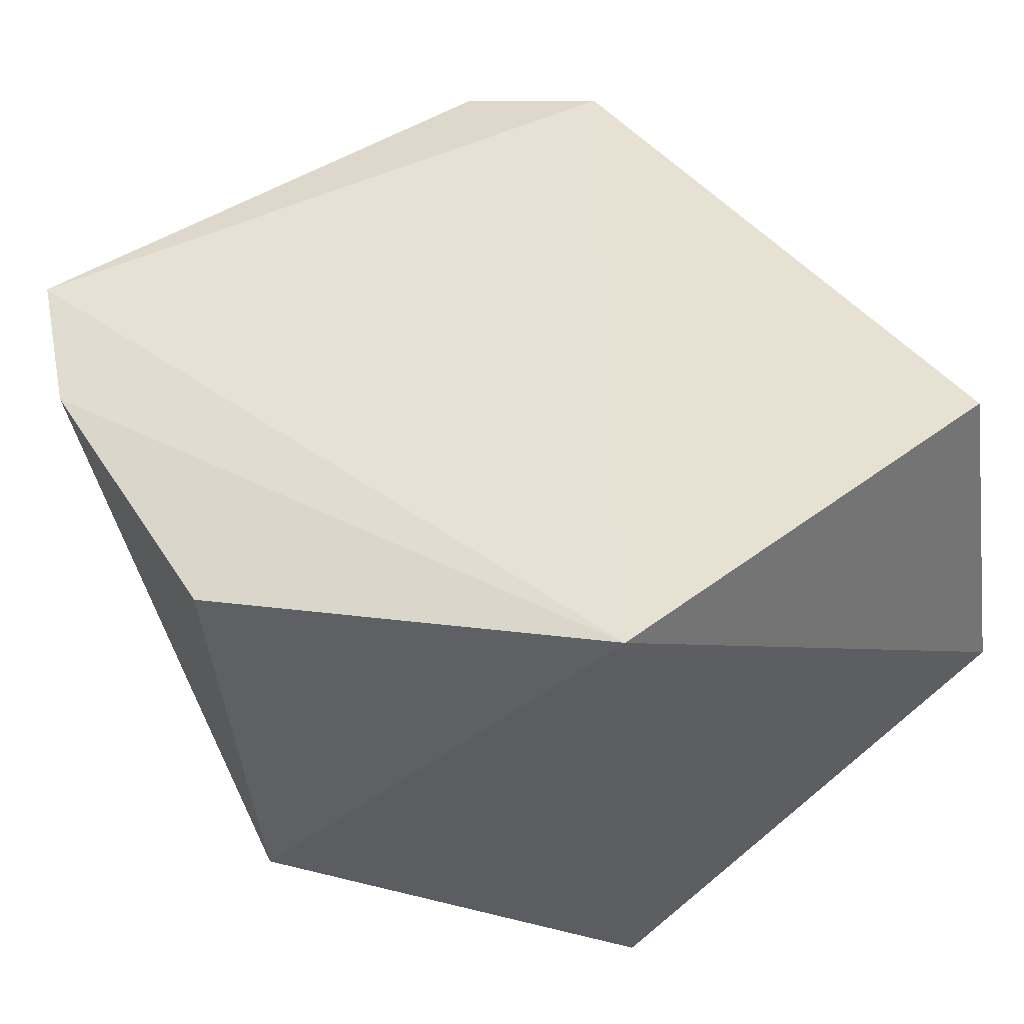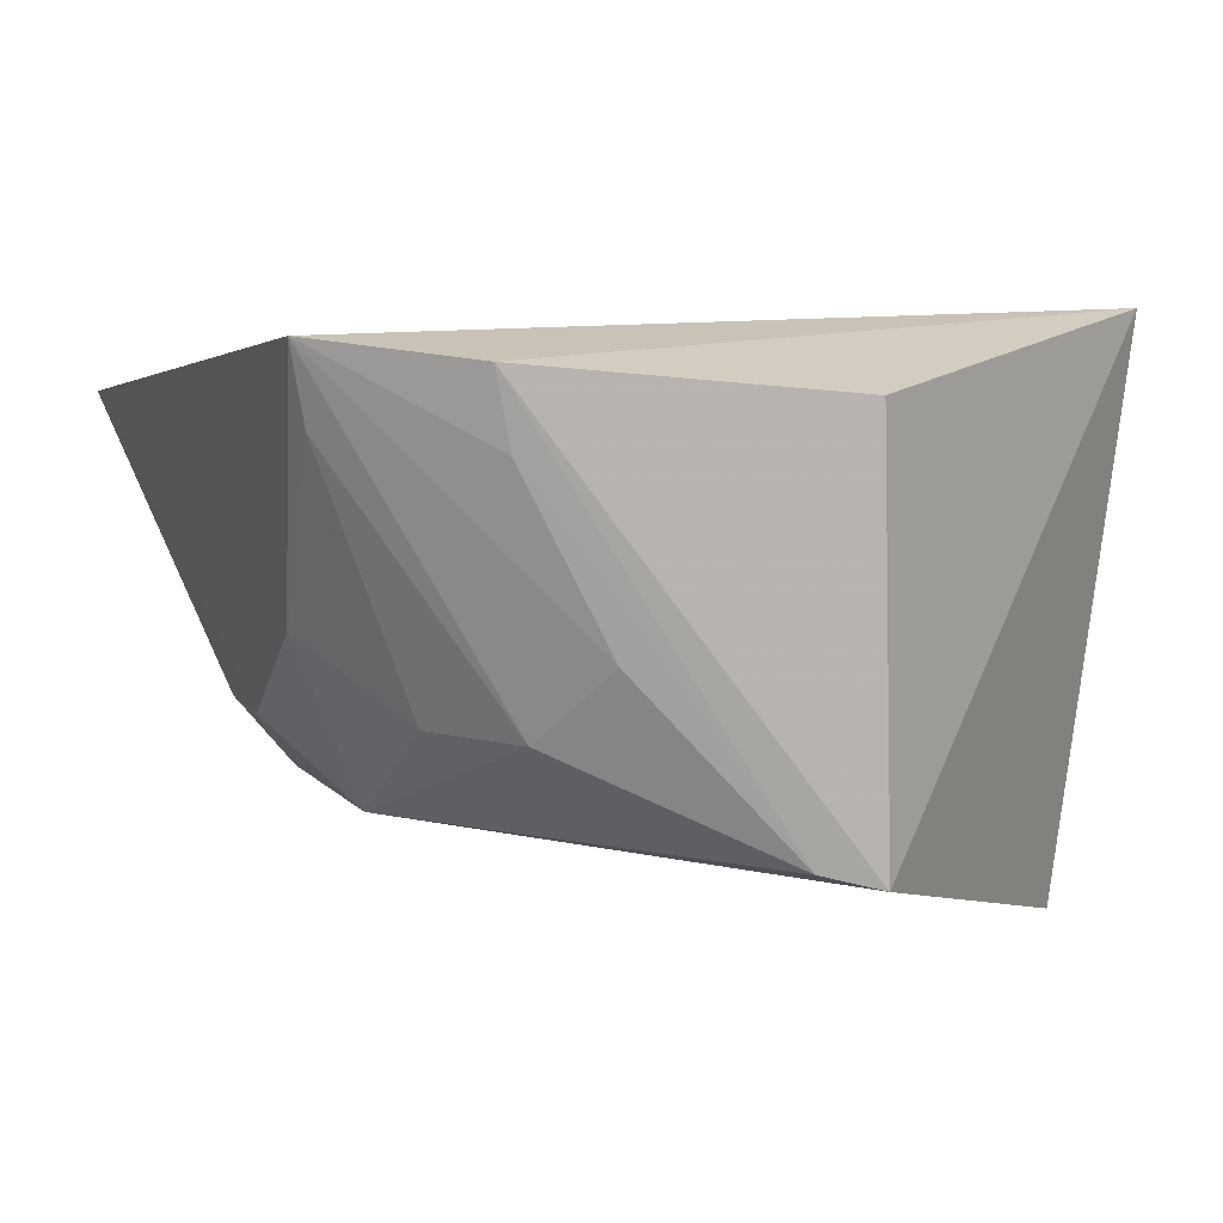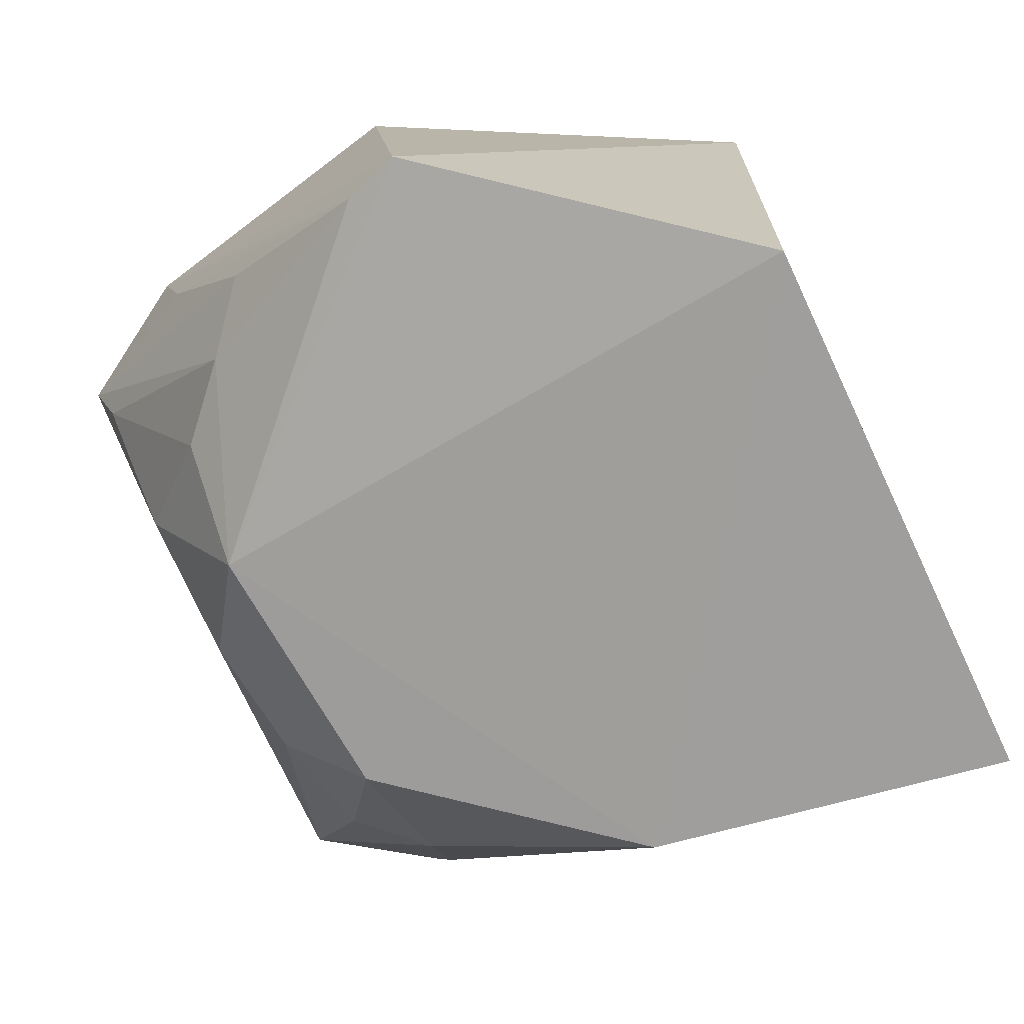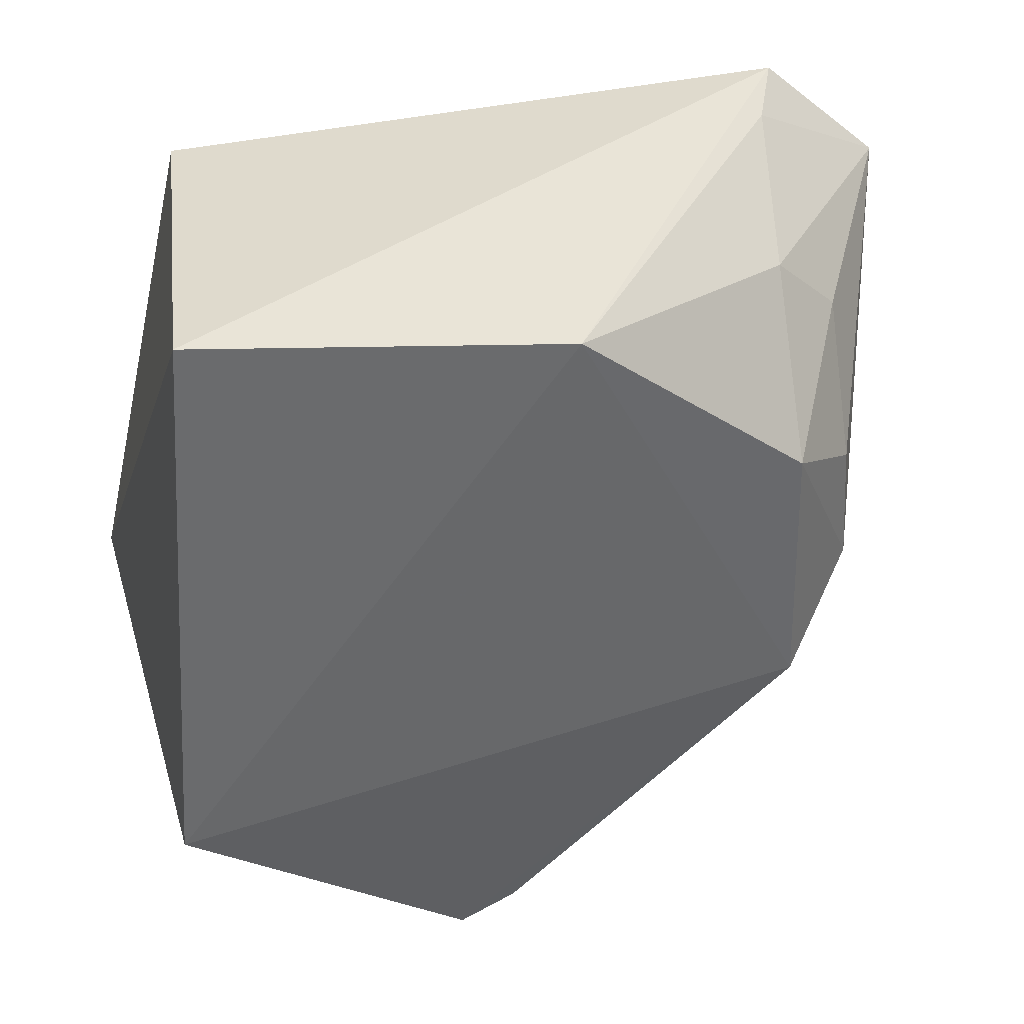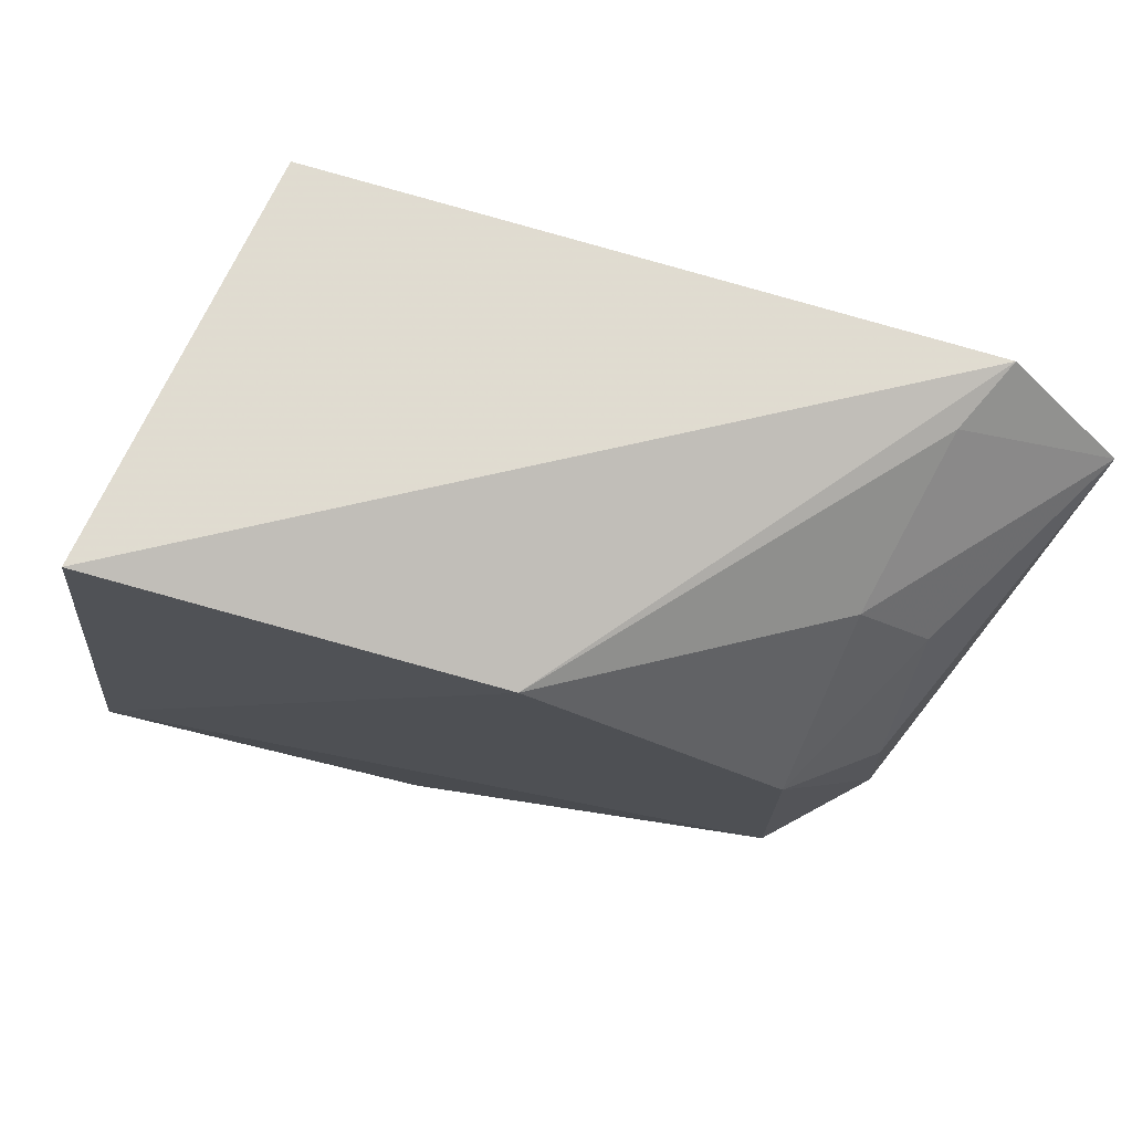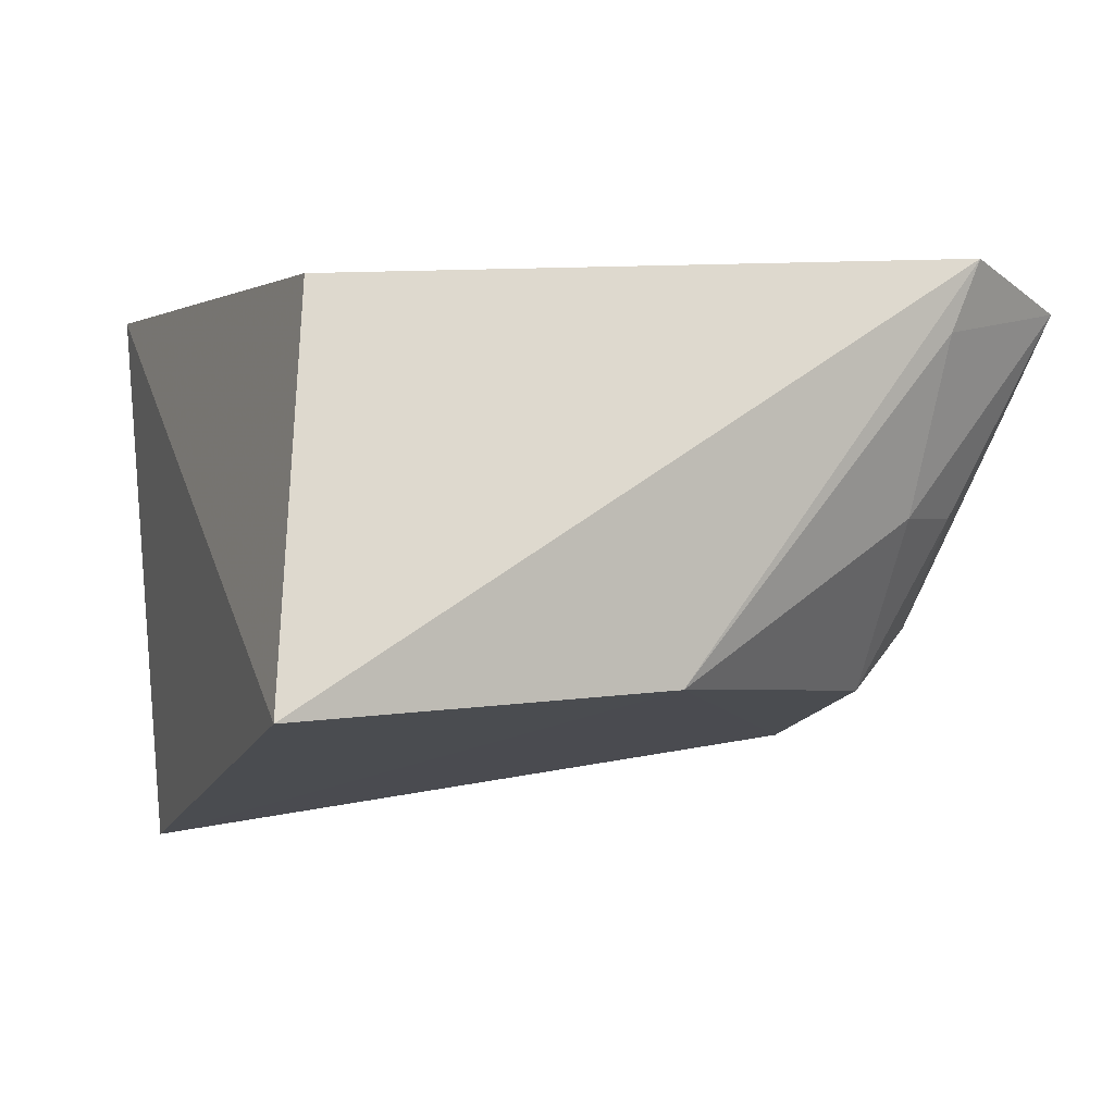
<metadata>
{"format":"obj","ext":"obj","renderer":"f3d","projection":"perspective","resolution":1024,"background":"white","views":[{"elev":43.0,"azim":-128.4,"up":"+Y"},{"elev":3.3,"azim":160.2,"up":"+Y"},{"elev":-79.3,"azim":-150.3,"up":"+Y"},{"elev":41.3,"azim":-10.5,"up":"+Z"},{"elev":77.9,"azim":21.4,"up":"+Z"},{"elev":-10.9,"azim":-13.1,"up":"+Y"}]}
</metadata>
<code>
v -0.0301 0.05002 0.03695
v -0.02498 0.04923 0.03242
v -0.02702 0.05061 0.005263
v -0.04738 0.0486 0.0002999
v -0.06141 0.02746 0.01389
v -0.06349 0.05243 0.0106
v -0.04286 0.03166 0.03623
v -0.04846 0.03063 0.001955
v -0.03346 0.04969 0.002049
v -0.03209 0.03968 0.03314
v -0.05941 0.02939 0.03996
v -0.0321 0.03274 0.01458
v -0.03845 0.03898 0.003191
v -0.03123 0.04692 0.0364
v -0.05829 0.04727 0.03742
v -0.03233 0.03324 0.02689
v -0.02878 0.0363 0.01844
v -0.03428 0.04643 0.00264
v -0.04579 0.03129 0.002616
v -0.03602 0.03596 0.006073
v -0.02917 0.04037 0.03019
v -0.02847 0.03997 0.01186
v -0.02908 0.03655 0.02416
v -0.03276 0.03638 0.009086
v -0.0279 0.04731 0.006355
f 1 2 3
f 6 1 3
f 8 6 4
f 8 5 6
f 9 6 3
f 9 4 6
f 9 8 4
f 11 6 5
f 11 5 7
f 11 7 1
f 12 7 5
f 12 5 8
f 14 10 2
f 14 2 1
f 14 1 7
f 14 7 10
f 15 11 1
f 15 1 6
f 15 6 11
f 16 10 7
f 16 7 12
f 17 16 12
f 18 9 3
f 18 3 13
f 19 8 9
f 19 18 13
f 19 9 18
f 19 12 8
f 20 13 3
f 20 19 13
f 20 12 19
f 21 2 10
f 21 10 16
f 22 17 12
f 22 3 2
f 22 2 17
f 23 17 2
f 23 2 21
f 23 21 16
f 23 16 17
f 24 22 12
f 24 12 20
f 25 24 20
f 25 20 3
f 25 3 22
f 25 22 24

</code>
